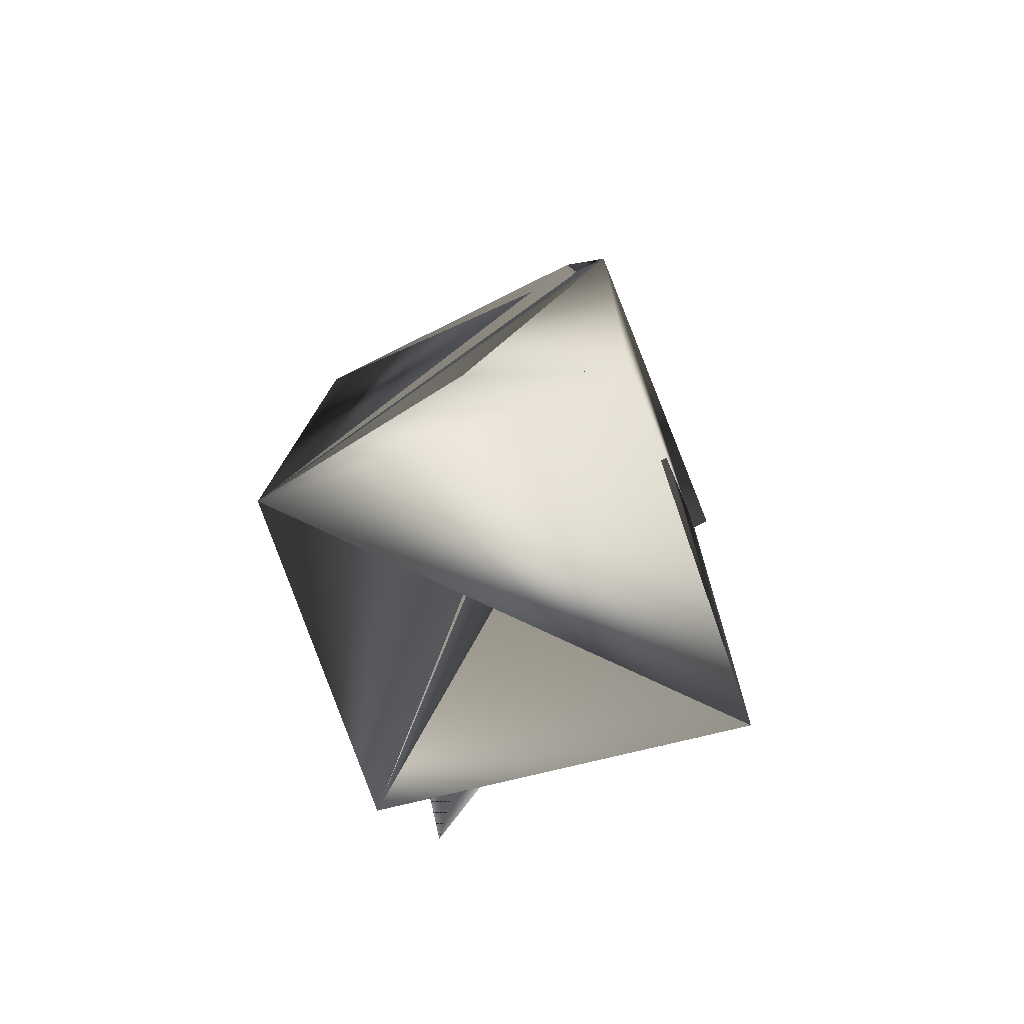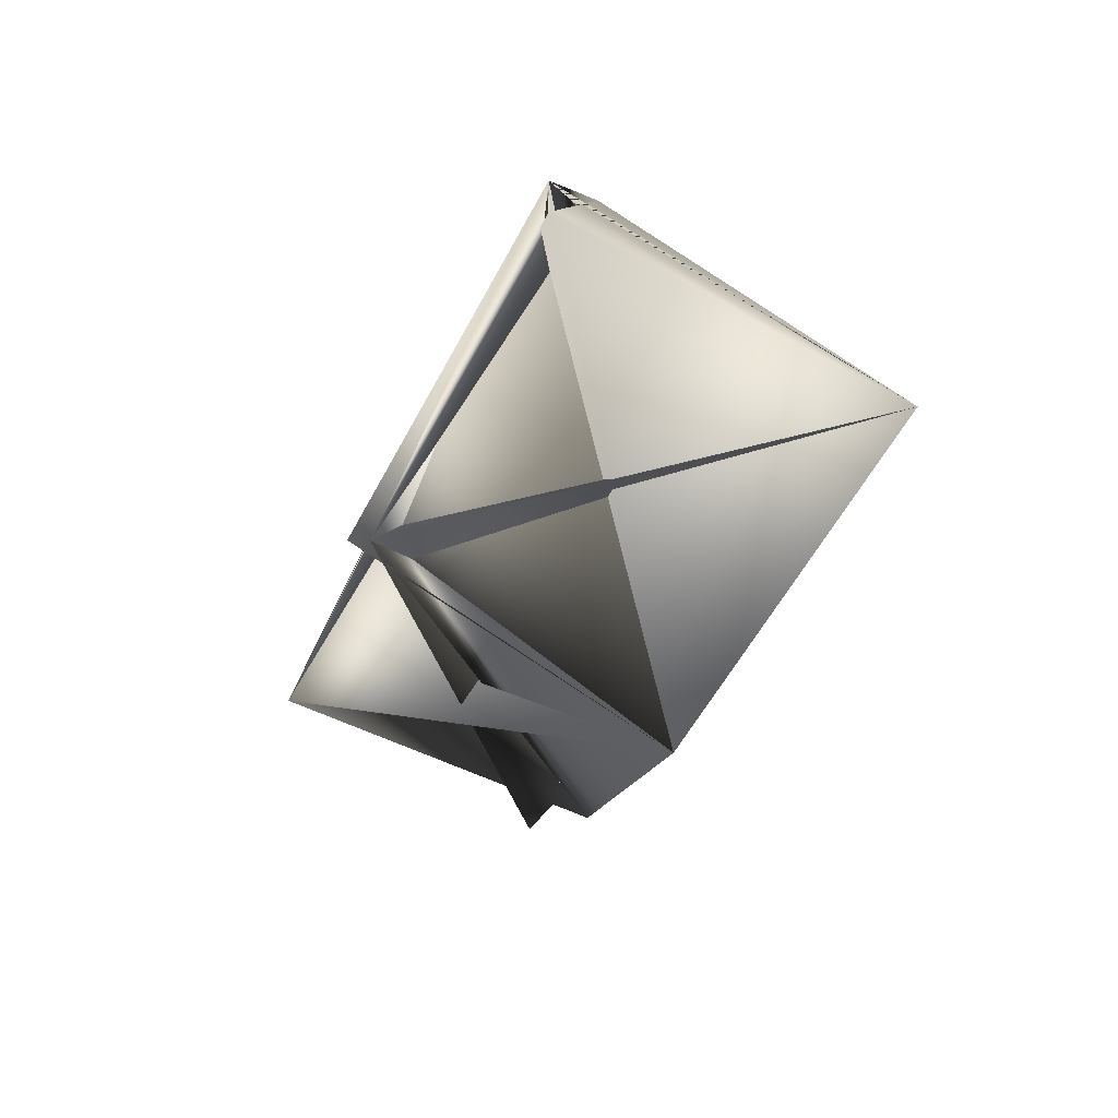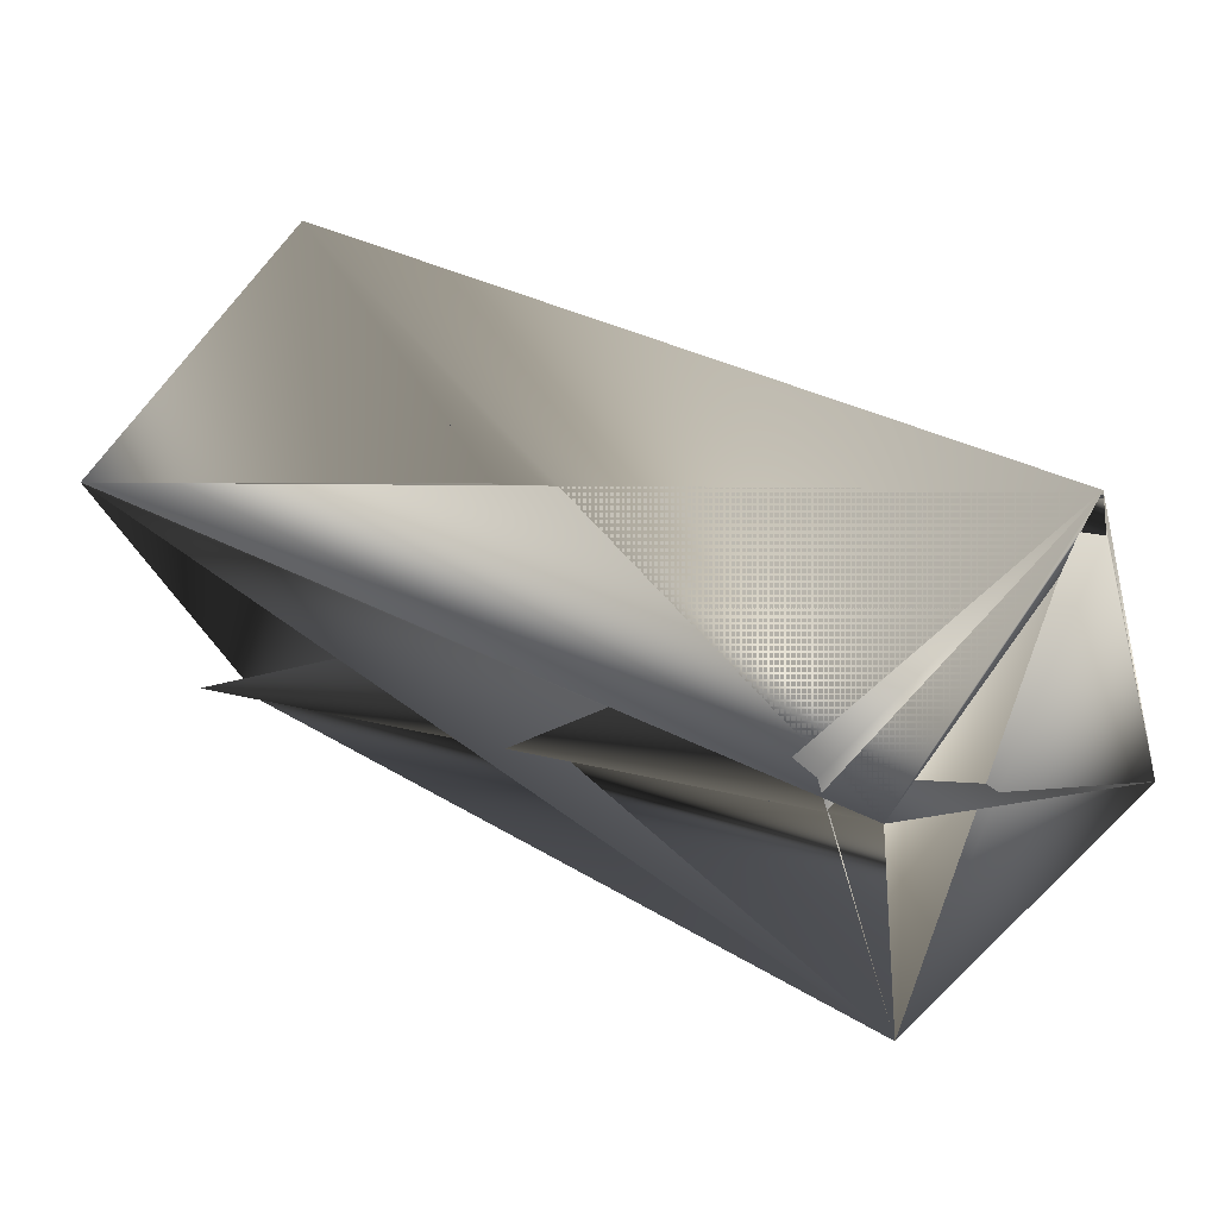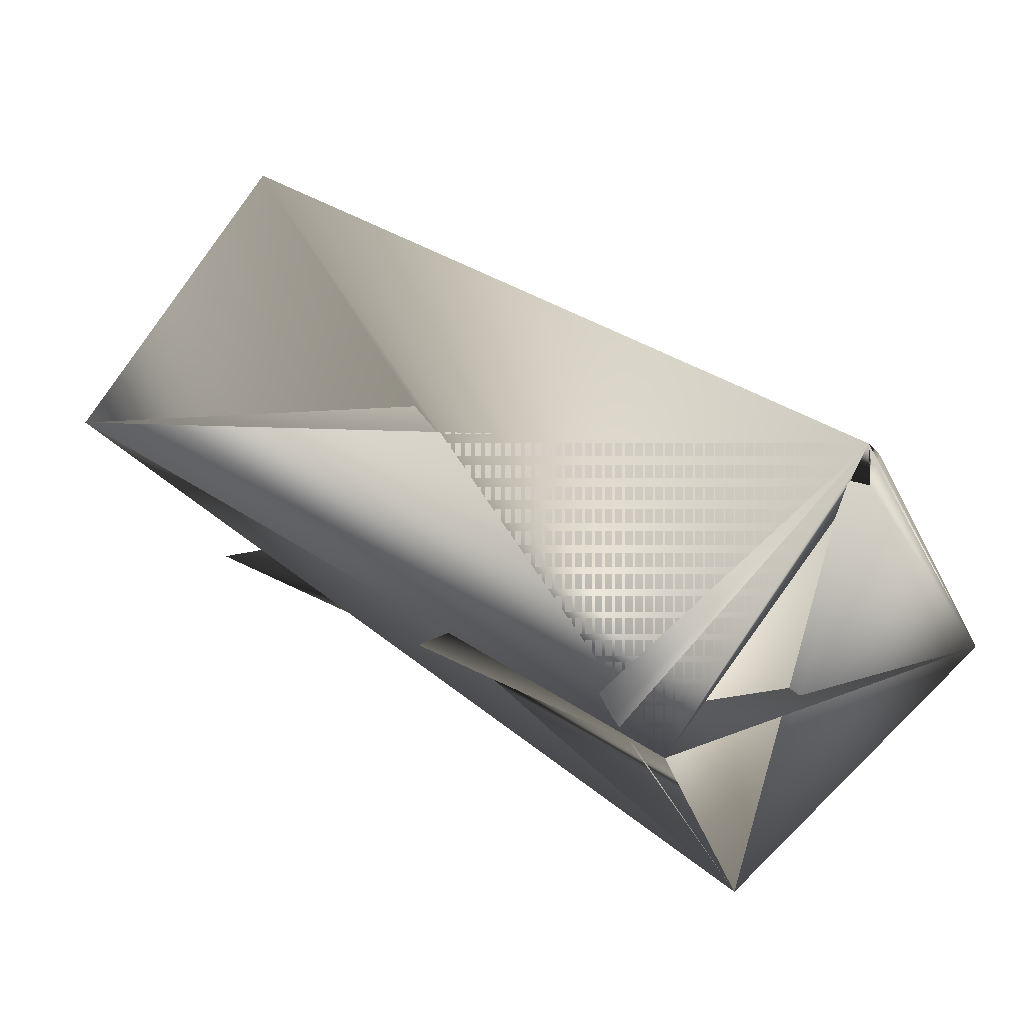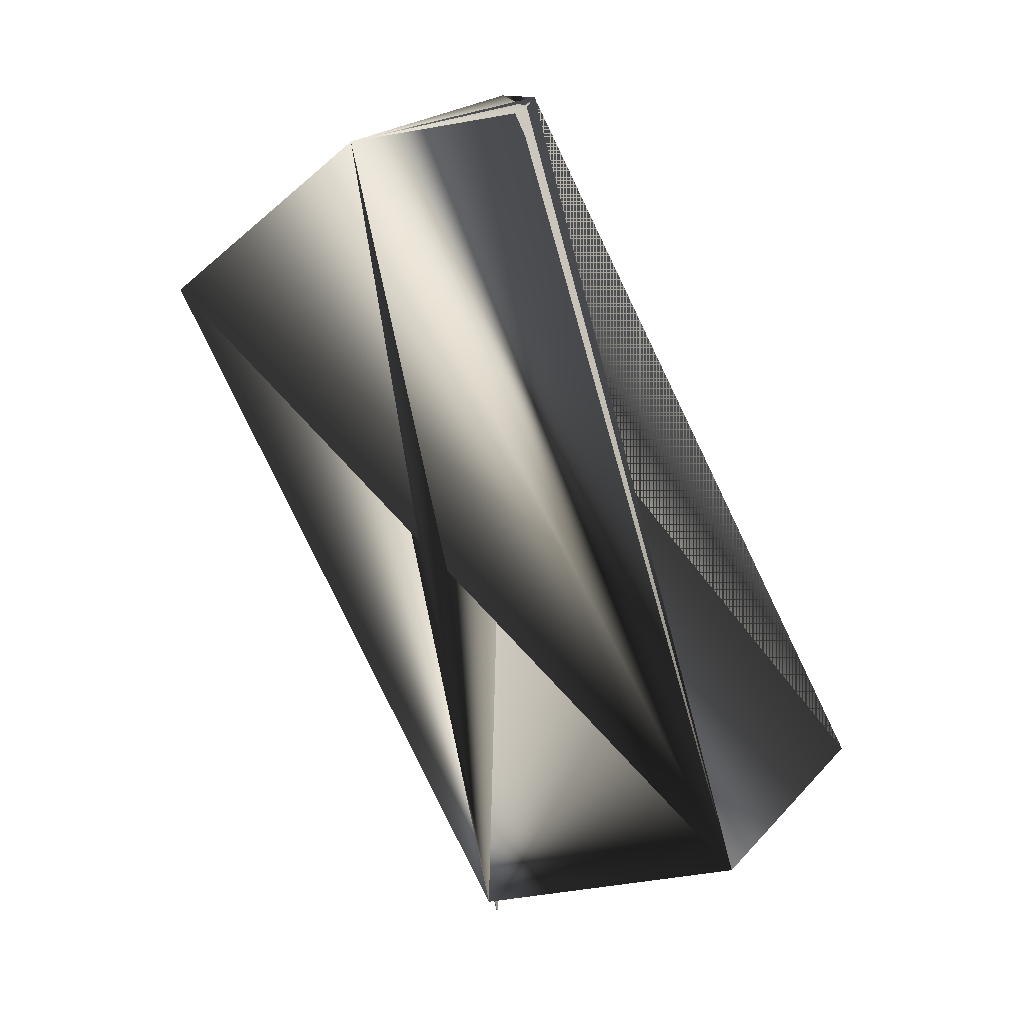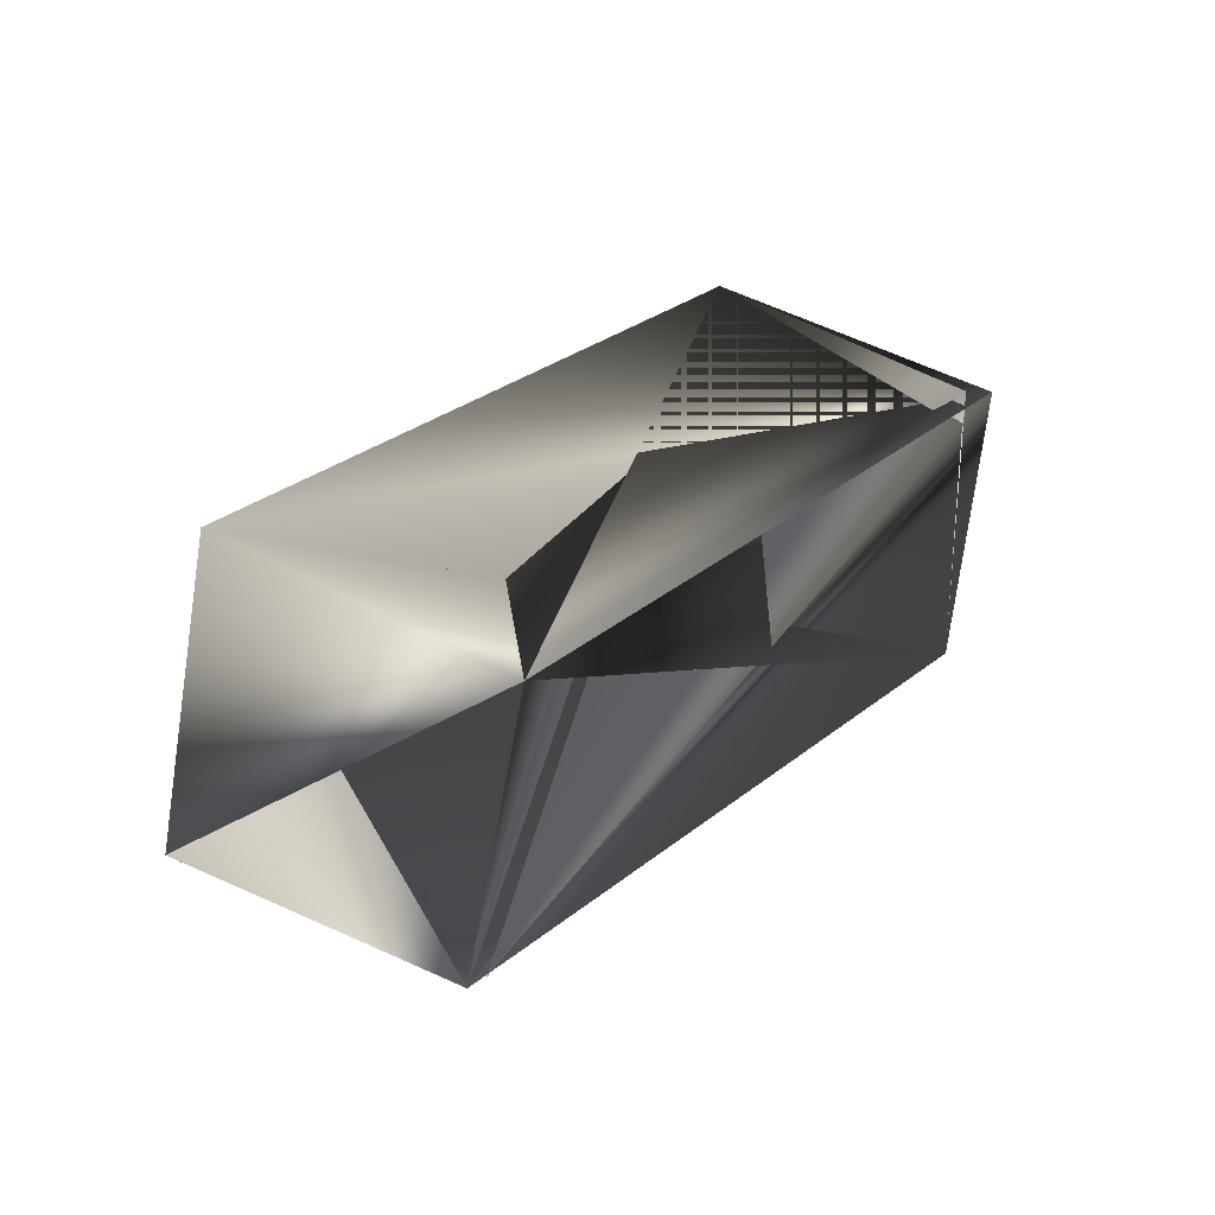
<metadata>
{"format":"obj","ext":"obj","renderer":"f3d","projection":"perspective","resolution":1024,"background":"white","views":[{"elev":41.5,"azim":-16.0,"up":"+Z"},{"elev":-41.3,"azim":152.2,"up":"+Z"},{"elev":-21.6,"azim":99.9,"up":"+Z"},{"elev":-12.8,"azim":110.8,"up":"+Z"},{"elev":25.3,"azim":-78.2,"up":"+Y"},{"elev":-67.0,"azim":64.0,"up":"+Y"}]}
</metadata>
<code>
v 0.1761 0.3383 0.0178
v -0.01093 0.194 0.1946
v 0.05529 0.4162 0.05184
v 0.1419 0.4072 0.09329
v 0.156 0.4072 0.09329
v 0.08949 0.3473 -0.02365
v 0.009203 0.1548 0.1072
v 0.1761 0.3532 0.005904
v 0.08981 0.1849 0.2241
v 0.156 0.4072 0.0814
v 0.1099 0.1309 0.1367
v 0.02328 0.1399 0.1072
f 1 2 3
f 1 4 5
f 1 6 5
f 1 5 4
f 1 5 2
f 1 3 6
f 6 7 8
f 6 2 5
f 6 4 7
f 6 8 9
f 6 9 3
f 6 5 4
f 6 3 2
f 9 8 5
f 9 6 7
f 9 5 3
f 9 5 6
f 9 3 8
f 9 7 5
f 10 2 3
f 10 4 3
f 10 11 4
f 10 6 11
f 10 3 6
f 10 3 2
f 10 6 9
f 10 9 5
f 10 9 6
f 10 5 9
f 3 8 7
f 3 9 8
f 3 5 9
f 3 7 5
f 7 4 11
f 12 8 3
f 12 5 3
f 12 5 8
f 12 3 5
f 12 3 5
f 2 4 11
f 2 11 9
f 2 9 3
f 2 5 7
f 2 3 5
f 2 7 4
f 4 8 11
f 4 5 8
f 4 6 3
f 4 7 6
f 8 5 11
f 11 6 9
f 11 5 7
f 6 3 9
f 9 5 3

</code>
